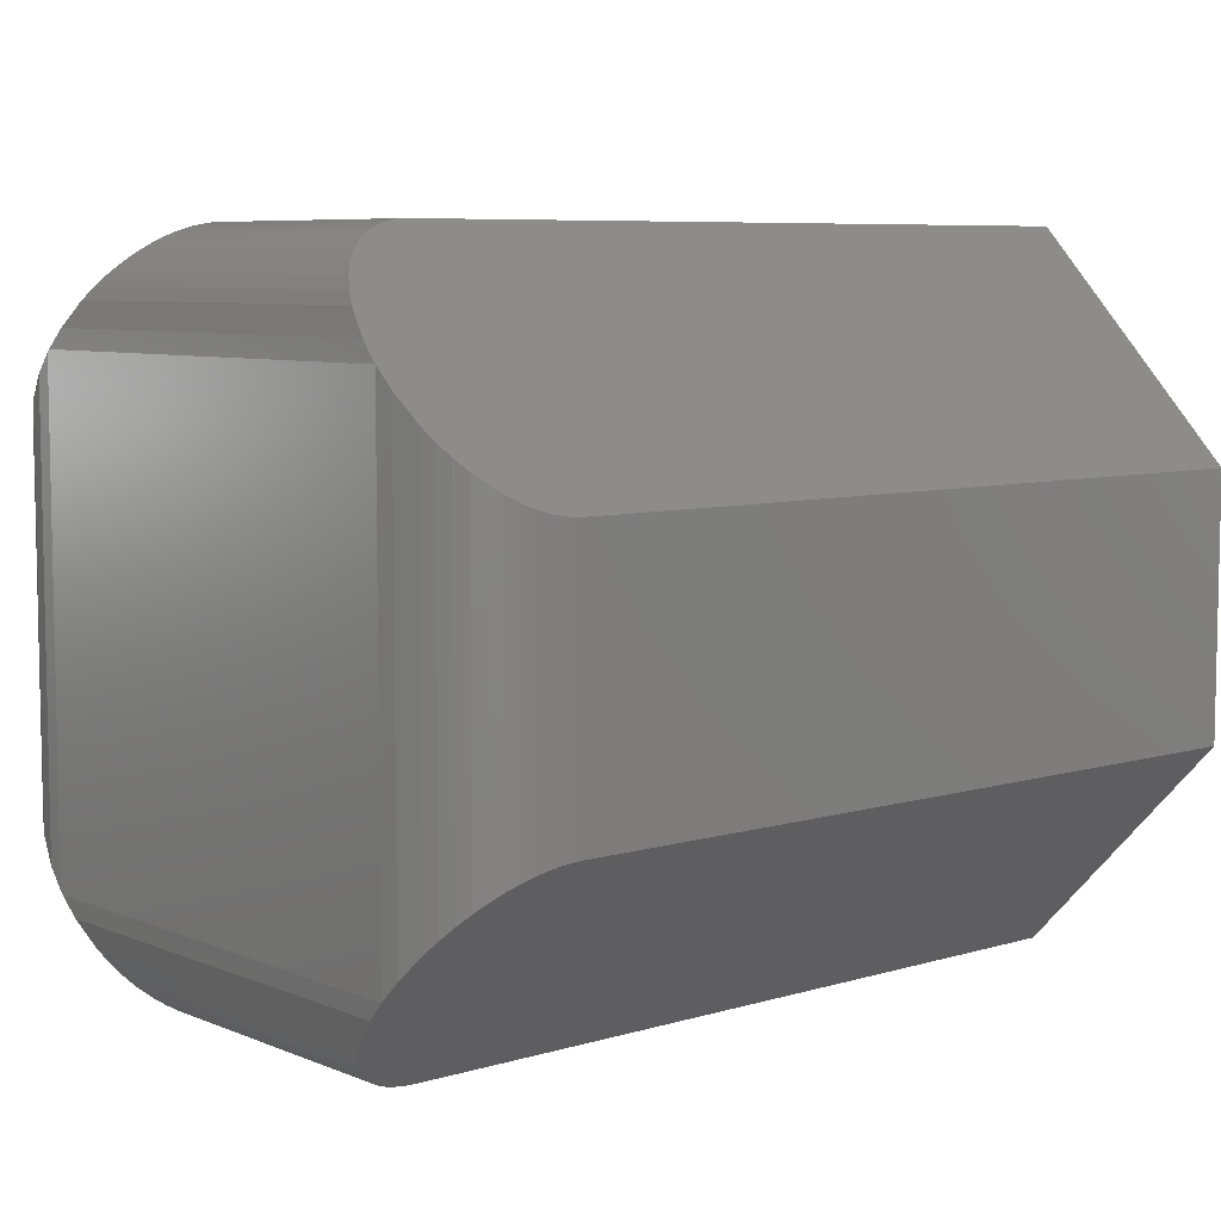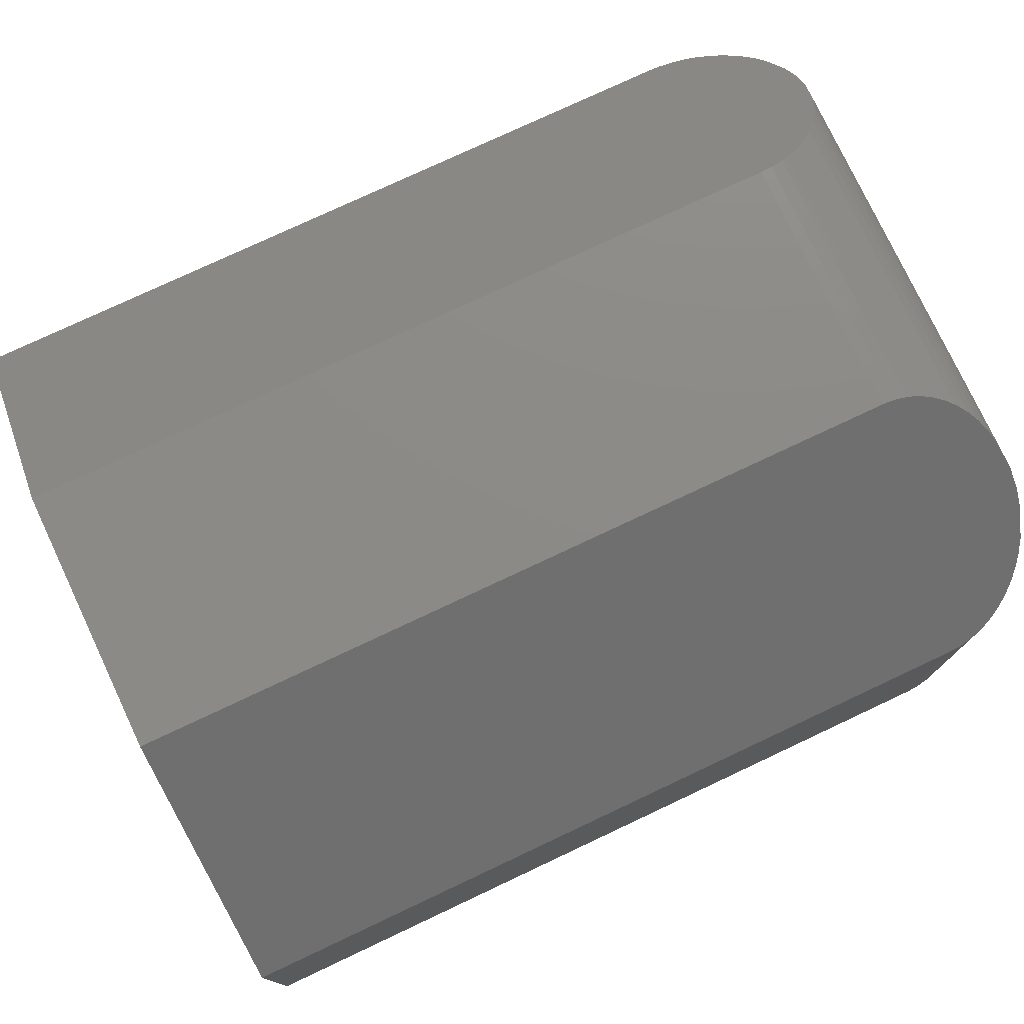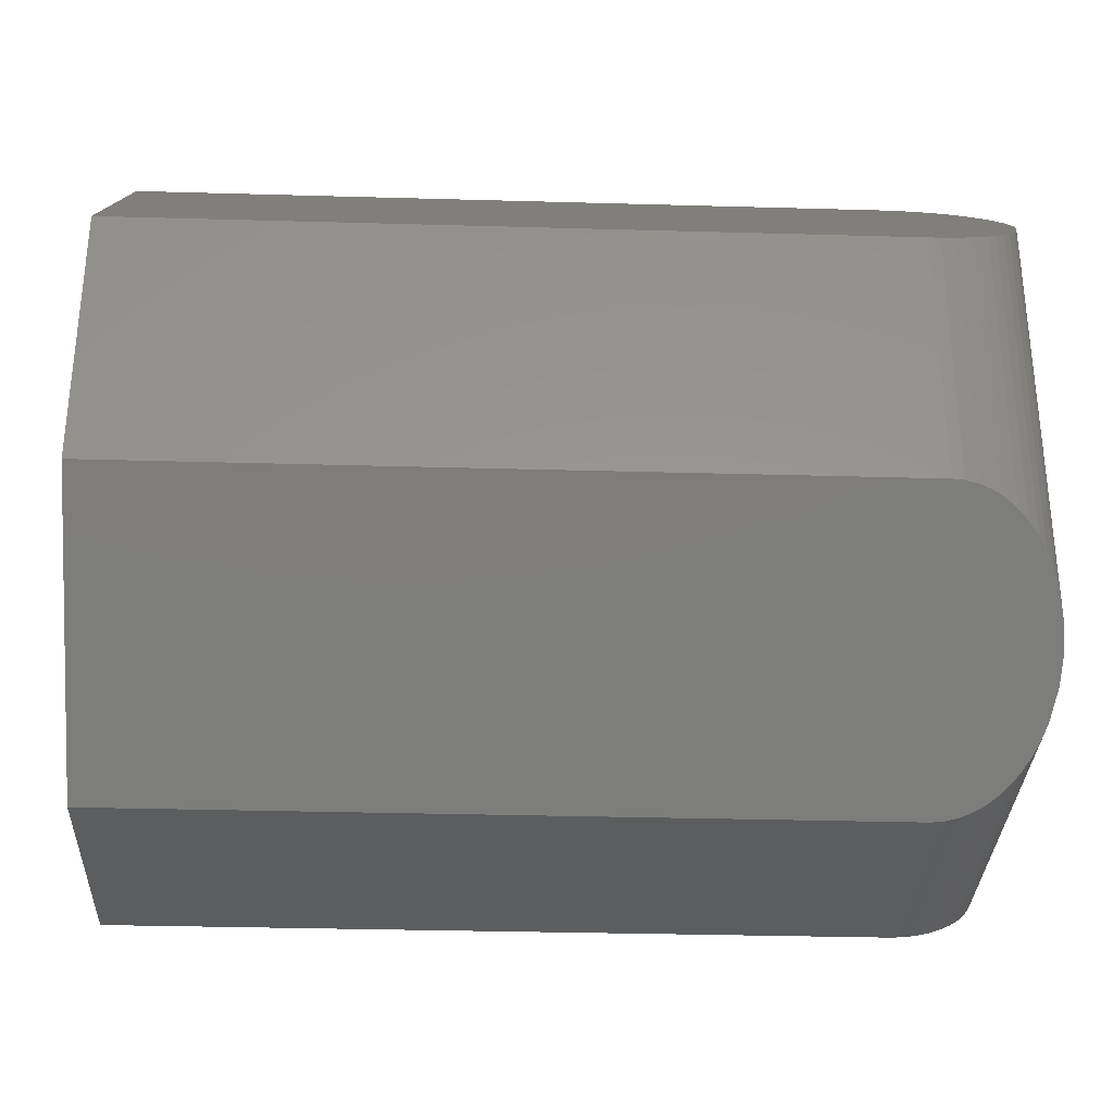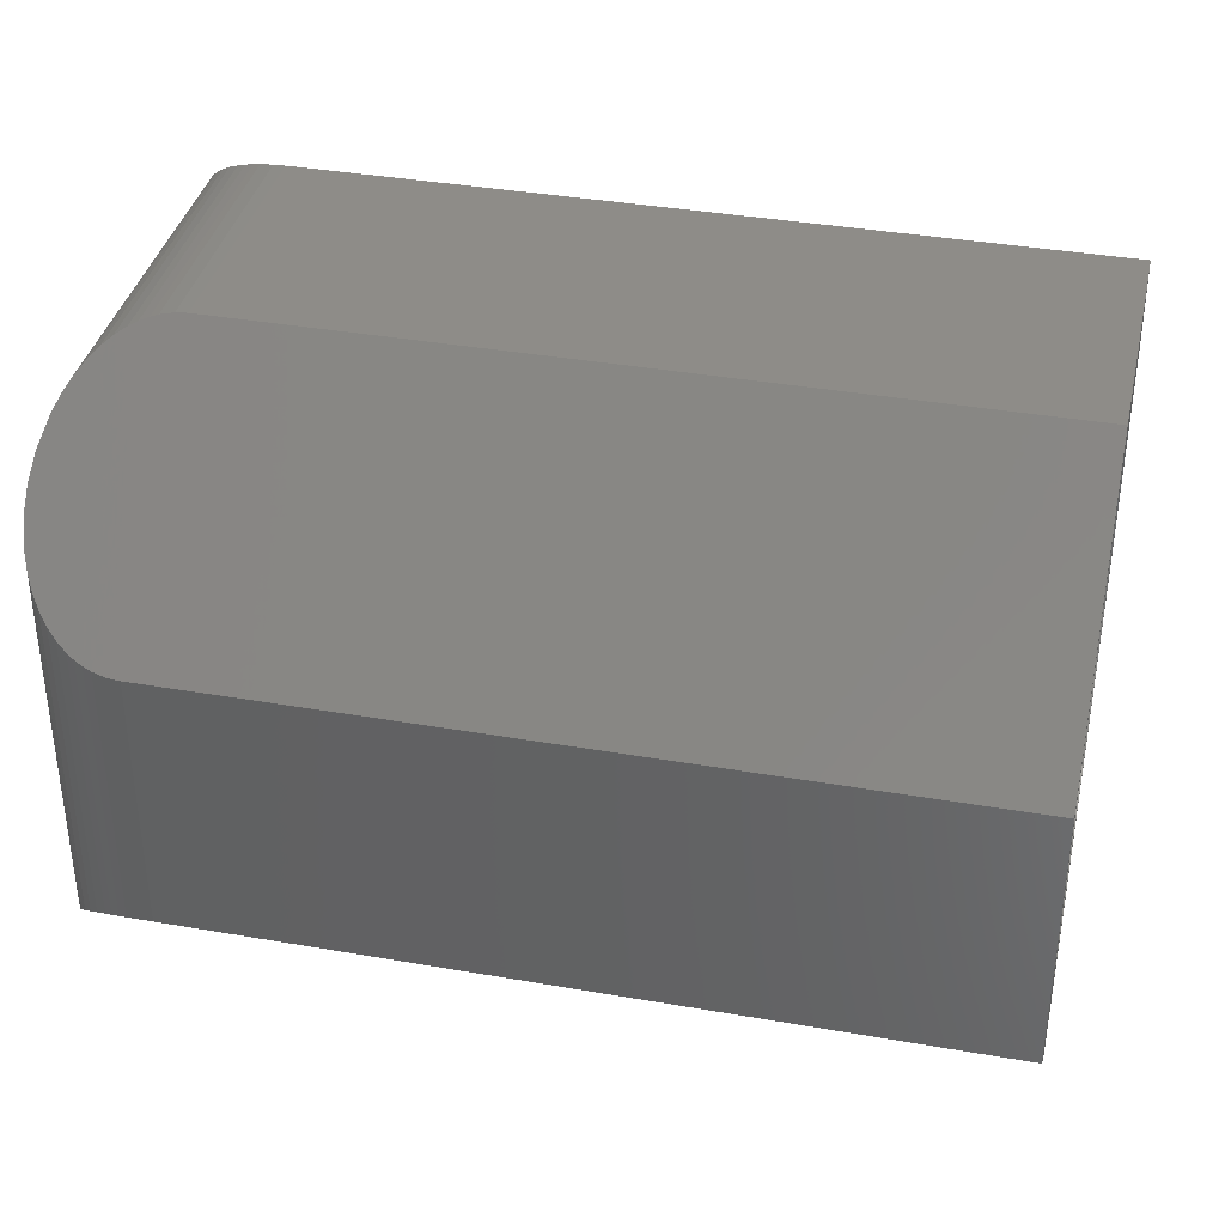
<metadata>
{"format":"stl","ext":"stl","renderer":"f3d","projection":"perspective","resolution":1024,"background":"white","views":[{"elev":7.1,"azim":-40.7,"up":"+Y"},{"elev":76.8,"azim":154.8,"up":"+Z"},{"elev":-31.7,"azim":177.7,"up":"+Z"},{"elev":37.3,"azim":12.6,"up":"+Z"}]}
</metadata>
<code>
# stl→obj: 258 verts, 512 faces
v 0.5234 0.005099 0.1484
v 0.5234 -0.1094 0.07212
v 0.5234 -0.03477 0.07658
v 0.5234 -0.01921 0.0813
v 0.5234 -0.003043 0.08289
v 0.5234 0.01313 0.0813
v 0.5234 0.02868 0.07658
v 0.5234 0.1172 0.07212
v 0.5234 0.04301 0.06892
v 0.5234 0.05557 0.05862
v 0.5234 0.06588 0.04605
v 0.5234 0.07354 0.03172
v 0.5234 0.07826 0.01617
v 0.5234 0.07985 -1.015e-17
v 0.5234 0.07826 -0.01617
v 0.5234 0.1172 -0.07812
v 0.5234 0.005099 -0.1544
v 0.5234 0.01313 -0.0813
v 0.5234 -0.003043 -0.08289
v 0.5234 -0.01921 -0.0813
v 0.5234 -0.1094 -0.07812
v 0.5234 -0.03477 -0.07658
v 0.5234 -0.0491 -0.06892
v 0.5234 -0.06166 -0.05862
v 0.5234 -0.07197 -0.04605
v 0.5234 -0.07963 -0.03172
v 0.5234 -0.08434 -0.01617
v 0.5234 -0.08594 4.696e-17
v 0.5234 -0.08434 0.01617
v 0.5234 -0.07963 0.03172
v 0.5234 -0.07197 0.04605
v 0.5234 -0.06166 0.05862
v 0.5234 -0.0491 0.06892
v 0.5234 0.07354 -0.03172
v 0.5234 0.06588 -0.04605
v 0.5234 0.05557 -0.05862
v 0.5234 0.04301 -0.06892
v 0.5234 0.02868 -0.07658
v 0.1484 -0.003043 -0.08289
v 0.1484 0.01313 -0.0813
v 0.1484 0.02868 -0.07658
v 0.1484 0.04301 -0.06892
v 0.1484 0.05557 -0.05862
v 0.1484 0.06588 -0.04605
v 0.1484 0.07354 -0.03172
v 0.1484 0.07826 -0.01617
v 0.1484 0.07985 -1.015e-17
v 0.1484 -0.01921 -0.0813
v 0.1484 -0.03477 -0.07658
v 0.1484 -0.0491 -0.06892
v 0.1484 -0.06166 -0.05862
v 0.1484 -0.07197 -0.04605
v 0.1484 -0.07963 -0.03172
v 0.1484 -0.08434 -0.01617
v 0.1484 -0.08594 4.696e-17
v 0.1484 -0.003043 0.08289
v 0.1484 -0.01921 0.0813
v 0.1484 -0.03477 0.07658
v 0.1484 -0.0491 0.06892
v 0.1484 -0.06166 0.05862
v 0.1484 -0.07197 0.04605
v 0.1484 -0.07963 0.03172
v 0.1484 -0.08434 0.01617
v 0.1484 0.01313 0.0813
v 0.1484 0.02868 0.07658
v 0.1484 0.04301 0.06892
v 0.1484 0.05557 0.05862
v 0.1484 0.06588 0.04605
v 0.1484 0.07354 0.03172
v 0.1484 0.07826 0.01617
v 0.6719 -0.2266 2.804e-17
v 0.6719 -0.1094 -0.07812
v 0.6719 -0.2222 0.04467
v 0.6719 -0.2222 -0.04467
v 0.6719 0.2313 -2.804e-17
v 0.6719 0.1172 -0.07812
v 0.6719 0.2269 -0.04467
v 0.6719 0.2269 0.04467
v 0.6719 0.2139 -0.08761
v 0.6719 -0.1094 0.07212
v 0.6719 0.005099 0.1484
v 0.6719 0.04705 0.2245
v 0.6719 0.002385 0.2289
v 0.6719 -0.04228 0.2245
v 0.6719 -0.08523 0.2115
v 0.6719 -0.1248 0.1904
v 0.6719 -0.1595 0.1619
v 0.6719 -0.188 0.1272
v 0.6719 -0.2091 0.08761
v 0.6719 -0.2091 -0.08761
v 0.6719 -0.188 -0.1272
v 0.6719 -0.1595 -0.1619
v 0.6719 -0.1248 -0.1904
v 0.6719 -0.08523 -0.2115
v 0.6719 -0.04228 -0.2245
v 0.6719 0.002385 -0.2289
v 0.6719 0.005099 -0.1544
v 0.6719 0.1172 0.07212
v 0.6719 0.1927 0.1272
v 0.6719 0.1643 0.1619
v 0.6719 0.1296 0.1904
v 0.6719 0.09 0.2115
v 0.6719 0.04705 -0.2245
v 0.6719 0.09 -0.2115
v 0.6719 0.1296 -0.1904
v 0.6719 0.1643 -0.1619
v 0.6719 0.1927 -0.1272
v 0.6719 0.2139 0.08761
v 0.75 -0.2969 0.1186
v 0.75 -0.2969 -0.1094
v 0.75 -0.2222 0.04467
v 0.75 -0.2091 0.08761
v 0.75 -0.188 0.1272
v 0.75 -0.1595 0.1619
v 0.75 -0.1248 0.1904
v 0.75 -0.1069 0.3022
v 0.75 -0.08523 0.2115
v 0.75 -0.04228 0.2245
v 0.75 0.002385 0.2289
v 0.75 0.1147 0.3022
v 0.75 0.3047 0.1186
v 0.75 0.1296 0.1904
v 0.75 0.1643 0.1619
v 0.75 0.1927 0.1272
v 0.75 0.2139 0.08761
v 0.75 0.2269 0.04467
v 0.75 0.3047 -0.1094
v 0.75 0.2313 -2.804e-17
v 0.75 0.2269 -0.04467
v 0.75 0.2139 -0.08761
v 0.75 0.1927 -0.1272
v 0.75 0.1147 -0.2993
v 0.75 -0.188 -0.1272
v 0.75 -0.2091 -0.08761
v 0.75 -0.2222 -0.04467
v 0.75 -0.2266 2.804e-17
v 0.75 -0.1069 -0.2993
v 0.75 0.002385 -0.2289
v 0.75 -0.04228 -0.2245
v 0.75 -0.08523 -0.2115
v 0.75 -0.1248 -0.1904
v 0.75 -0.1595 -0.1619
v 0.75 0.04705 0.2245
v 0.75 0.09 0.2115
v 0.75 0.1643 -0.1619
v 0.75 0.1296 -0.1904
v 0.75 0.09 -0.2115
v 0.75 0.04705 -0.2245
v 5.204e-18 0.2109 -0.2031
v 5.341e-18 0.2085 -0.2056
v 5.341e-18 -0.2007 -0.2056
v 5.204e-18 -0.2031 -0.2031
v -1.764e-17 -0.2039 0.2085
v -1.769e-17 0.2109 0.2092
v 0.07169 -0.2942 0.1211
v 0.06625 -0.1112 0.2981
v 0.06455 -0.2922 0.1231
v 0.05853 -0.114 0.2954
v 0.05772 -0.2897 0.1255
v 0.05132 -0.1174 0.2921
v 0.05129 -0.2867 0.1284
v 0.04221 -0.1229 0.2868
v 0.04193 -0.2812 0.1337
v 0.03403 -0.1291 0.2807
v 0.03353 -0.275 0.1398
v 0.02558 -0.1373 0.2728
v 0.02534 -0.2672 0.1473
v 0.0185 -0.146 0.2644
v 0.01842 -0.2589 0.1553
v 0.01232 -0.1558 0.2549
v 0.01226 -0.2495 0.1644
v 0.007442 -0.166 0.2451
v 0.00739 -0.2396 0.174
v 0.001413 -0.1871 0.2247
v 0.001379 -0.2191 0.1937
v 0.09375 -0.2969 0.1186
v 0.09375 -0.1069 0.3022
v 0.08391 -0.2964 0.1191
v 0.0839 -0.1074 0.3017
v 0.07257 -0.1094 0.2998
v 0.001396 -0.1845 -0.2217
v 0.001396 -0.2192 -0.187
v 0.07169 -0.1095 -0.2967
v 0.06454 -0.2922 -0.114
v 0.06454 -0.1116 -0.2947
v 0.05772 -0.2897 -0.1166
v 0.05772 -0.1141 -0.2921
v 0.0513 -0.2867 -0.1195
v 0.0513 -0.1171 -0.2892
v 0.04207 -0.2813 -0.1249
v 0.04207 -0.1224 -0.2838
v 0.03377 -0.2752 -0.1311
v 0.03377 -0.1286 -0.2776
v 0.02546 -0.2673 -0.1389
v 0.02546 -0.1364 -0.2698
v 0.01846 -0.259 -0.1473
v 0.01846 -0.1448 -0.2615
v 0.01229 -0.2495 -0.1567
v 0.01229 -0.1543 -0.252
v 0.007416 -0.2397 -0.1666
v 0.007416 -0.1641 -0.2421
v 0.09375 -0.1069 -0.2993
v 0.09375 -0.2969 -0.1094
v 0.08391 -0.1074 -0.2988
v 0.08391 -0.2964 -0.1099
v 0.07169 -0.2942 -0.112
v 0.07169 0.3021 0.1211
v 0.06455 0.3 0.1231
v 0.06625 0.119 0.2981
v 0.05772 0.2975 0.1255
v 0.05853 0.1218 0.2954
v 0.05129 0.2945 0.1284
v 0.05132 0.1252 0.2921
v 0.04193 0.2891 0.1337
v 0.04221 0.1307 0.2868
v 0.03353 0.2828 0.1398
v 0.03403 0.137 0.2807
v 0.02534 0.275 0.1473
v 0.02558 0.1451 0.2728
v 0.01842 0.2667 0.1553
v 0.0185 0.1539 0.2644
v 0.01226 0.2573 0.1644
v 0.01232 0.1636 0.2549
v 0.00739 0.2474 0.174
v 0.007442 0.1738 0.2451
v 0.001379 0.227 0.1937
v 0.001413 0.1949 0.2247
v 0.09375 0.1147 0.3022
v 0.09375 0.3047 0.1186
v 0.0839 0.1152 0.3017
v 0.08391 0.3042 0.1191
v 0.07257 0.1172 0.2998
v 0.001396 0.2271 -0.187
v 0.001396 0.1924 -0.2217
v 0.07169 0.3021 -0.112
v 0.06454 0.1194 -0.2947
v 0.06454 0.3 -0.114
v 0.05772 0.1219 -0.2921
v 0.05772 0.2975 -0.1166
v 0.0513 0.1249 -0.2892
v 0.0513 0.2945 -0.1195
v 0.04207 0.1303 -0.2838
v 0.04207 0.2892 -0.1249
v 0.03377 0.1364 -0.2776
v 0.03377 0.283 -0.1311
v 0.02546 0.1443 -0.2698
v 0.02546 0.2752 -0.1389
v 0.01846 0.1526 -0.2615
v 0.01846 0.2668 -0.1473
v 0.01229 0.1621 -0.252
v 0.01229 0.2573 -0.1567
v 0.007416 0.1719 -0.2421
v 0.007416 0.2475 -0.1666
v 0.09375 0.3047 -0.1094
v 0.09375 0.1147 -0.2993
v 0.08391 0.3042 -0.1099
v 0.08391 0.1152 -0.2988
v 0.07169 0.1174 -0.2967
f 1 2 3
f 1 3 4
f 1 4 5
f 1 5 6
f 1 6 7
f 8 1 7
f 8 7 9
f 8 9 10
f 8 10 11
f 8 11 12
f 8 12 13
f 8 13 14
f 8 14 15
f 8 15 16
f 17 16 18
f 17 18 19
f 17 19 20
f 17 20 21
f 21 20 22
f 21 22 23
f 21 23 24
f 21 24 25
f 21 25 26
f 21 26 27
f 2 21 27
f 2 27 28
f 2 28 29
f 2 29 30
f 2 30 31
f 2 31 32
f 2 32 33
f 2 33 3
f 16 15 34
f 16 34 35
f 16 35 36
f 16 36 37
f 16 37 38
f 16 38 18
f 39 18 40
f 40 18 38
f 40 38 41
f 41 38 37
f 41 37 42
f 42 37 36
f 42 36 43
f 43 36 35
f 43 35 44
f 44 35 34
f 44 34 45
f 45 34 15
f 45 15 46
f 46 15 14
f 46 14 47
f 18 39 19
f 19 39 48
f 19 48 20
f 20 48 49
f 20 49 22
f 22 49 50
f 22 50 23
f 23 50 51
f 23 51 24
f 24 51 52
f 24 52 25
f 25 52 53
f 25 53 26
f 26 53 54
f 26 54 27
f 27 54 55
f 27 55 28
f 56 4 57
f 57 4 3
f 57 3 58
f 58 3 33
f 58 33 59
f 59 33 32
f 59 32 60
f 60 32 31
f 60 31 61
f 61 31 30
f 61 30 62
f 62 30 29
f 62 29 63
f 63 29 28
f 63 28 55
f 4 56 5
f 5 56 64
f 5 64 6
f 6 64 65
f 6 65 7
f 7 65 66
f 7 66 9
f 9 66 67
f 9 67 10
f 10 67 68
f 10 68 11
f 11 68 69
f 11 69 12
f 12 69 70
f 12 70 13
f 13 70 47
f 13 47 14
f 57 64 56
f 64 57 58
f 64 58 65
f 65 58 59
f 65 59 66
f 66 59 60
f 66 60 67
f 43 50 42
f 42 50 49
f 42 49 41
f 41 49 48
f 41 48 40
f 40 48 39
f 67 60 68
f 68 60 61
f 68 61 69
f 69 61 62
f 69 62 70
f 70 62 63
f 70 63 47
f 47 63 55
f 47 55 46
f 46 55 54
f 46 54 45
f 45 54 53
f 45 53 44
f 44 53 52
f 44 52 43
f 43 52 51
f 43 51 50
f 71 72 73
f 71 74 72
f 75 76 77
f 75 78 76
f 76 79 77
f 80 81 82
f 80 82 83
f 80 83 84
f 80 84 85
f 80 85 86
f 80 86 87
f 80 87 88
f 80 88 89
f 80 89 73
f 80 73 72
f 72 74 90
f 72 90 91
f 72 91 92
f 72 92 93
f 72 93 94
f 72 94 95
f 72 95 96
f 72 96 97
f 81 98 99
f 81 99 100
f 81 100 101
f 81 101 102
f 81 102 82
f 97 96 103
f 97 103 104
f 97 104 105
f 97 105 106
f 97 106 107
f 97 107 79
f 97 79 76
f 76 78 98
f 98 78 108
f 98 108 99
f 2 80 21
f 21 80 72
f 81 80 1
f 1 80 2
f 98 81 8
f 8 81 1
f 16 76 8
f 8 76 98
f 97 76 17
f 17 76 16
f 72 97 21
f 21 97 17
f 109 110 111
f 109 111 112
f 109 112 113
f 109 113 114
f 109 114 115
f 116 109 115
f 116 115 117
f 116 117 118
f 116 118 119
f 116 119 120
f 121 122 123
f 121 123 124
f 121 124 125
f 121 125 126
f 121 126 127
f 127 126 128
f 127 128 129
f 127 129 130
f 127 130 131
f 127 131 132
f 110 133 134
f 110 134 135
f 110 135 136
f 110 136 111
f 137 132 138
f 137 138 139
f 137 139 140
f 137 140 141
f 137 141 142
f 137 142 133
f 137 133 110
f 120 119 143
f 120 143 144
f 120 144 122
f 120 122 121
f 132 131 145
f 132 145 146
f 132 146 147
f 132 147 148
f 132 148 138
f 96 148 103
f 103 148 147
f 103 147 104
f 104 147 146
f 104 146 105
f 105 146 145
f 105 145 106
f 106 145 131
f 106 131 107
f 107 131 130
f 107 130 79
f 79 130 129
f 79 129 77
f 77 129 128
f 77 128 75
f 148 96 138
f 138 96 95
f 138 95 139
f 139 95 94
f 139 94 140
f 140 94 93
f 140 93 141
f 141 93 92
f 141 92 142
f 142 92 91
f 142 91 133
f 133 91 90
f 133 90 134
f 134 90 74
f 134 74 135
f 135 74 71
f 135 71 136
f 83 118 84
f 84 118 117
f 84 117 85
f 85 117 115
f 85 115 86
f 86 115 114
f 86 114 87
f 87 114 113
f 87 113 88
f 88 113 112
f 88 112 89
f 89 112 111
f 89 111 73
f 73 111 136
f 73 136 71
f 118 83 119
f 119 83 82
f 119 82 143
f 143 82 102
f 143 102 144
f 144 102 101
f 144 101 122
f 122 101 100
f 122 100 123
f 123 100 99
f 123 99 124
f 124 99 108
f 124 108 125
f 125 108 78
f 125 78 126
f 126 78 75
f 126 75 128
f 149 150 151
f 151 152 149
f 149 152 153
f 149 153 154
f 155 156 157
f 157 156 158
f 157 158 159
f 159 158 160
f 159 160 161
f 161 160 162
f 161 162 163
f 163 162 164
f 163 164 165
f 165 164 166
f 165 166 167
f 167 166 168
f 167 168 169
f 169 168 170
f 169 170 171
f 171 170 172
f 171 172 173
f 173 172 174
f 173 174 175
f 153 175 174
f 109 116 176
f 176 116 177
f 176 177 178
f 178 177 179
f 178 179 155
f 155 179 180
f 155 180 156
f 152 181 182
f 152 151 181
f 183 184 185
f 185 184 186
f 185 186 187
f 187 186 188
f 187 188 189
f 189 188 190
f 189 190 191
f 191 190 192
f 191 192 193
f 193 192 194
f 193 194 195
f 195 194 196
f 195 196 197
f 197 196 198
f 197 198 199
f 199 198 200
f 199 200 201
f 201 200 182
f 201 182 181
f 137 110 202
f 202 110 203
f 202 203 204
f 204 203 205
f 204 205 183
f 183 205 206
f 183 206 184
f 176 203 109
f 109 203 110
f 175 200 173
f 161 186 159
f 159 186 184
f 159 184 157
f 157 184 206
f 153 152 175
f 175 152 182
f 175 182 200
f 173 200 171
f 171 200 198
f 171 198 169
f 169 198 196
f 169 196 167
f 167 196 194
f 167 194 165
f 165 194 192
f 165 192 163
f 163 192 190
f 163 190 161
f 161 190 188
f 161 188 186
f 203 176 205
f 205 176 178
f 205 178 206
f 206 178 155
f 206 155 157
f 207 208 209
f 209 208 210
f 209 210 211
f 211 210 212
f 211 212 213
f 213 212 214
f 213 214 215
f 215 214 216
f 215 216 217
f 217 216 218
f 217 218 219
f 219 218 220
f 219 220 221
f 221 220 222
f 221 222 223
f 223 222 224
f 223 224 225
f 225 224 226
f 225 226 227
f 154 227 226
f 120 121 228
f 228 121 229
f 228 229 230
f 230 229 231
f 230 231 232
f 232 231 207
f 232 207 209
f 228 177 120
f 120 177 116
f 227 172 225
f 213 160 158
f 213 158 211
f 211 158 156
f 211 156 209
f 209 156 180
f 154 153 227
f 227 153 174
f 227 174 172
f 225 172 223
f 223 172 170
f 223 170 221
f 221 170 168
f 221 168 219
f 219 168 166
f 219 166 217
f 217 166 164
f 217 164 162
f 160 213 162
f 162 213 215
f 162 215 217
f 177 228 179
f 179 228 230
f 179 230 180
f 180 230 232
f 180 232 209
f 150 233 234
f 150 149 233
f 235 236 237
f 237 236 238
f 237 238 239
f 239 238 240
f 239 240 241
f 241 240 242
f 241 242 243
f 243 242 244
f 243 244 245
f 245 244 246
f 245 246 247
f 247 246 248
f 247 248 249
f 249 248 250
f 249 250 251
f 251 250 252
f 251 252 253
f 253 252 234
f 253 234 233
f 127 132 254
f 254 132 255
f 254 255 256
f 256 255 257
f 256 257 235
f 235 257 258
f 235 258 236
f 254 229 127
f 127 229 121
f 233 224 253
f 241 210 239
f 239 210 208
f 239 208 237
f 237 208 207
f 149 154 233
f 233 154 226
f 233 226 224
f 253 224 251
f 251 224 222
f 251 222 249
f 249 222 220
f 249 220 247
f 247 220 218
f 247 218 245
f 245 218 216
f 245 216 243
f 243 216 214
f 243 214 241
f 241 214 212
f 241 212 210
f 229 254 231
f 231 254 256
f 231 256 207
f 207 256 235
f 207 235 237
f 202 255 137
f 137 255 132
f 181 252 201
f 189 238 187
f 187 238 236
f 187 236 185
f 185 236 258
f 151 150 181
f 181 150 234
f 181 234 252
f 201 252 199
f 199 252 250
f 199 250 197
f 197 250 248
f 197 248 195
f 195 248 246
f 195 246 193
f 193 246 244
f 193 244 191
f 191 244 242
f 191 242 189
f 189 242 240
f 189 240 238
f 255 202 257
f 257 202 204
f 257 204 258
f 258 204 183
f 258 183 185

</code>
